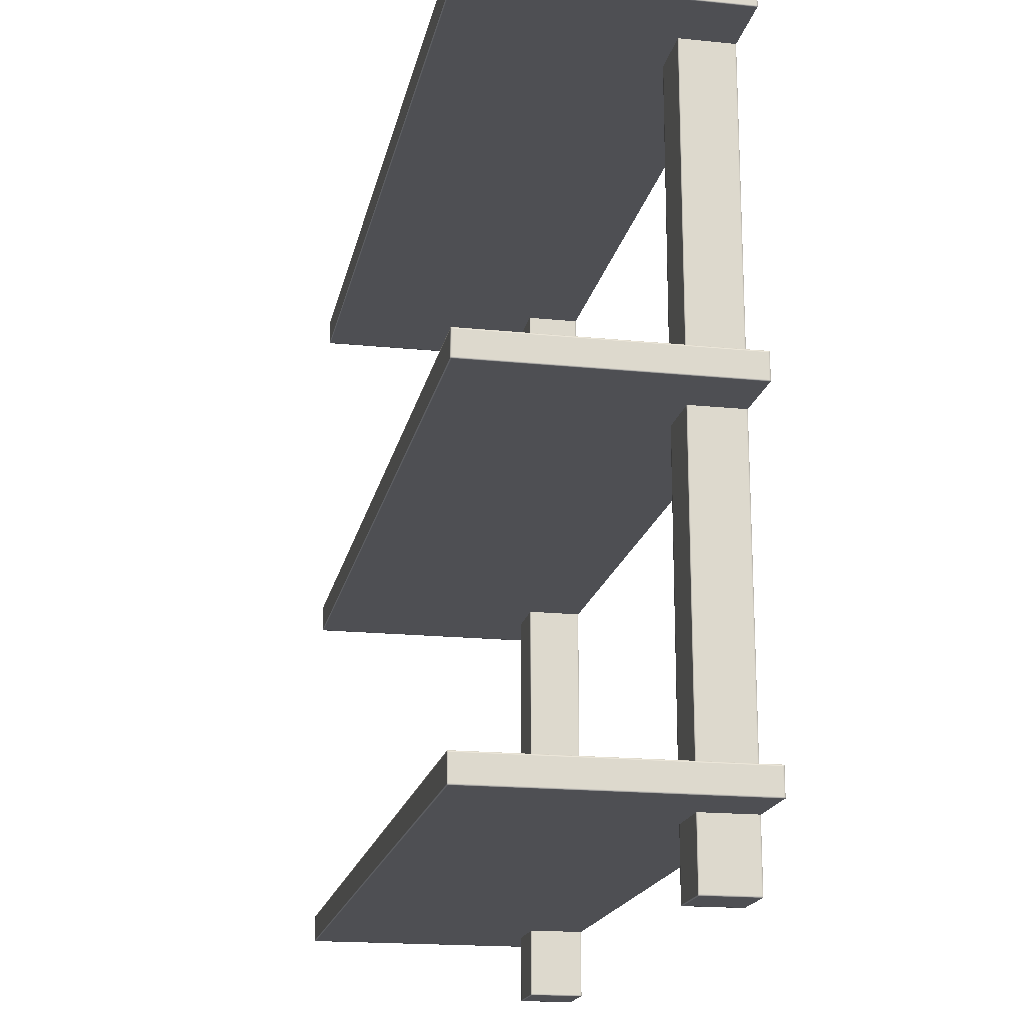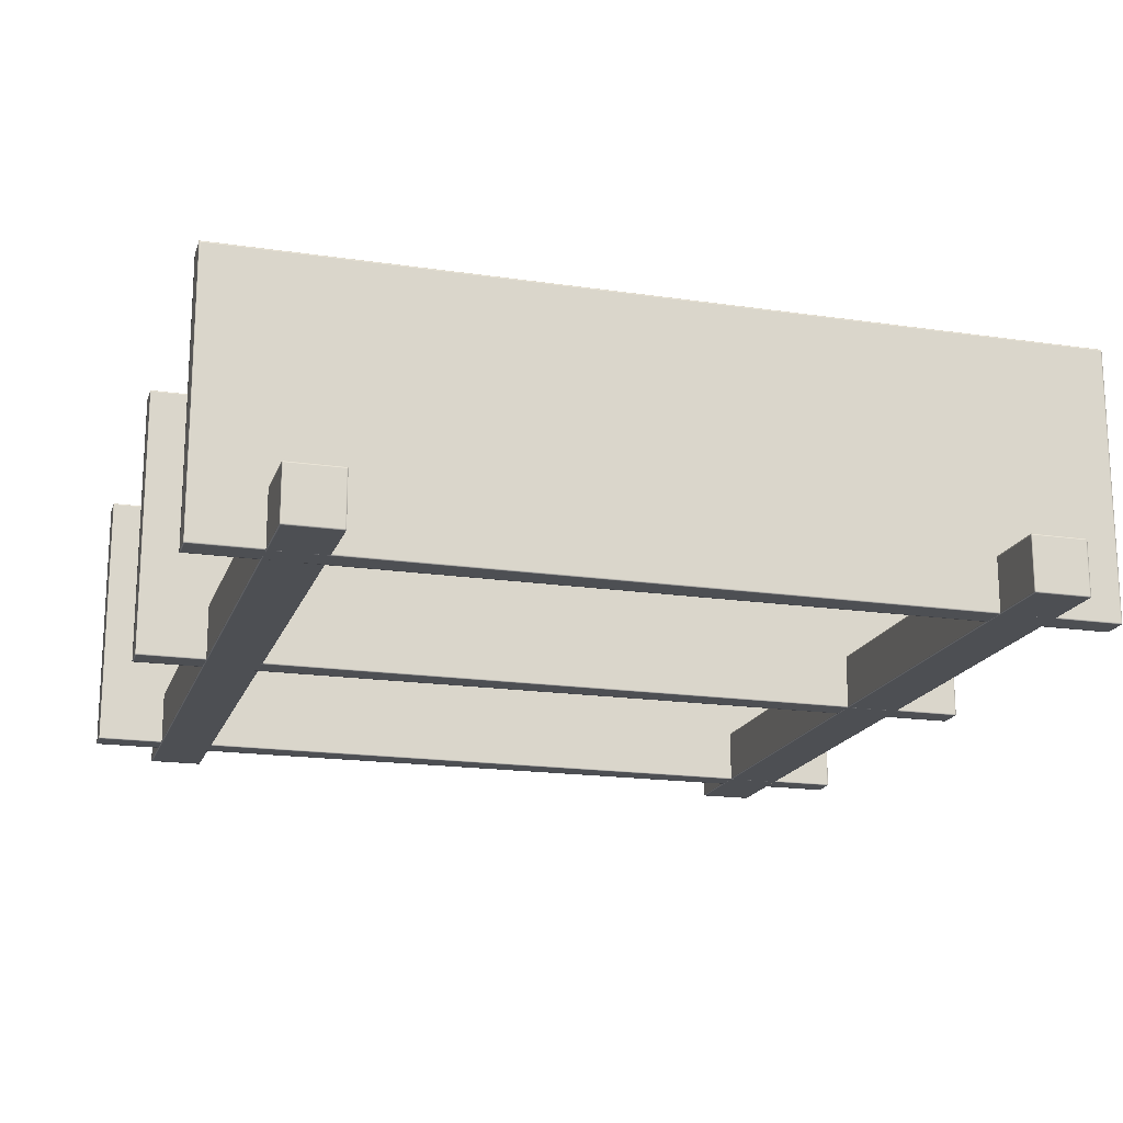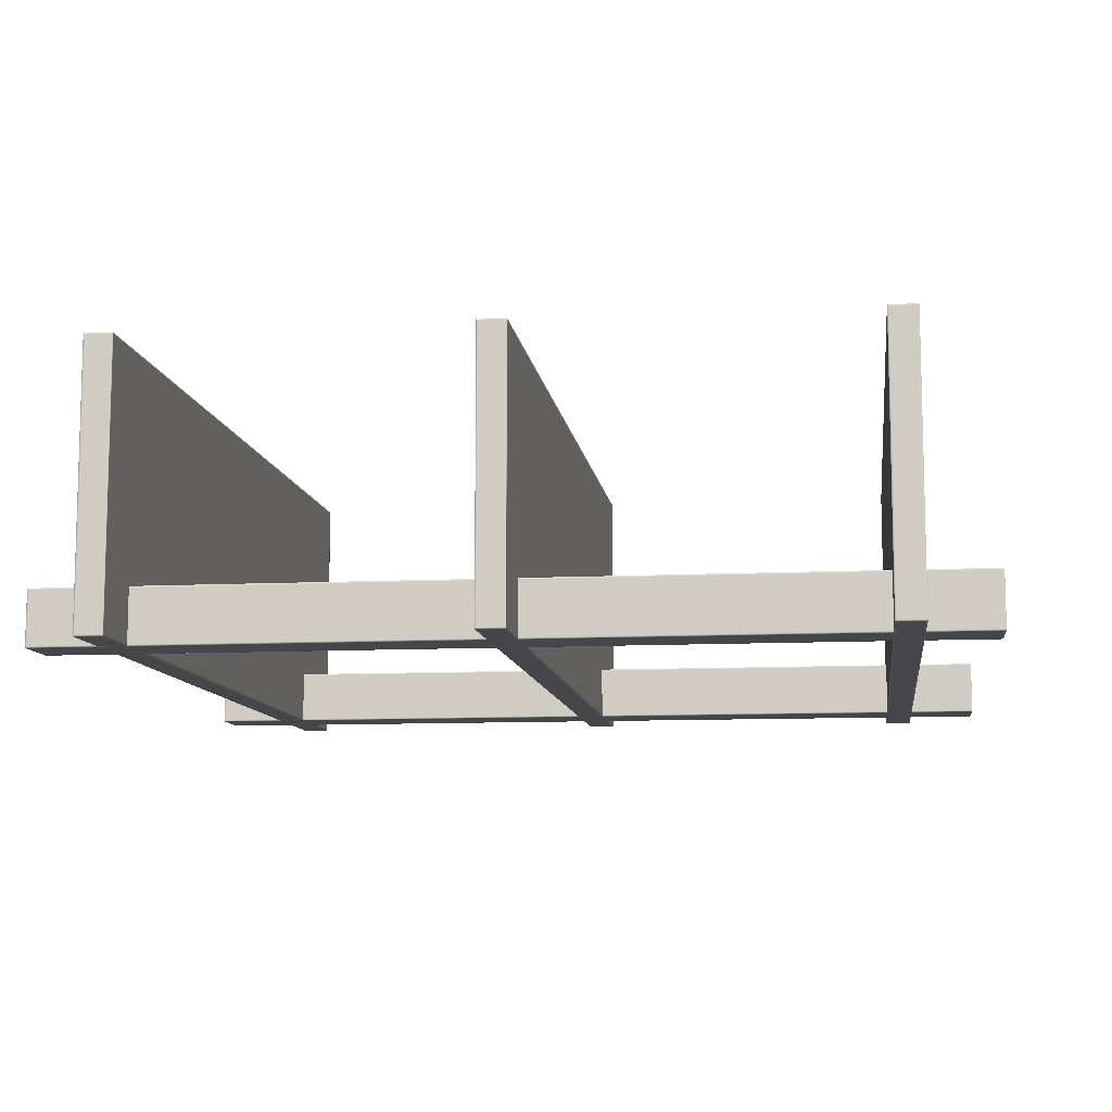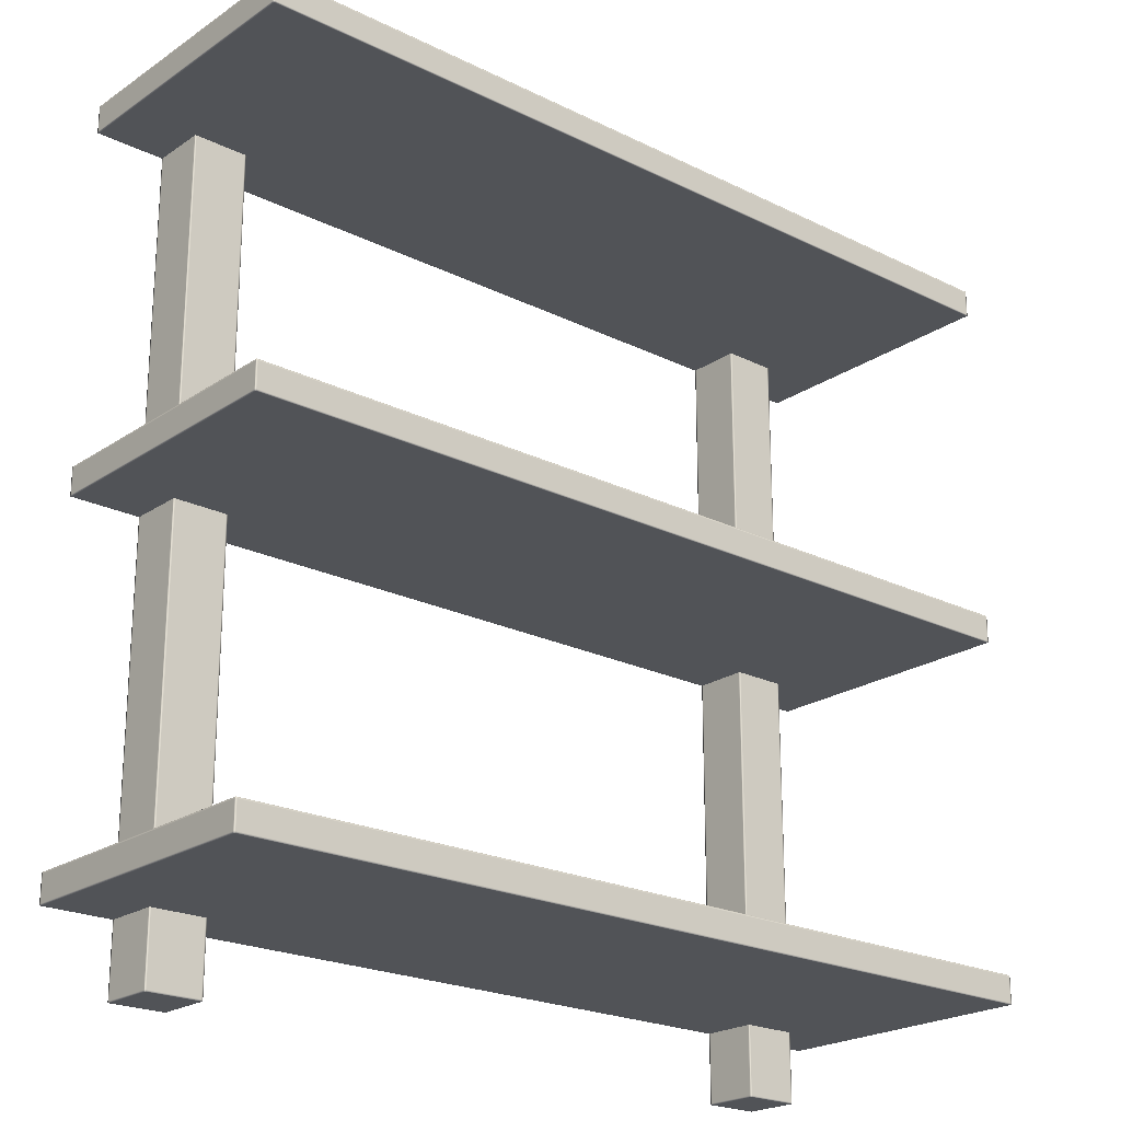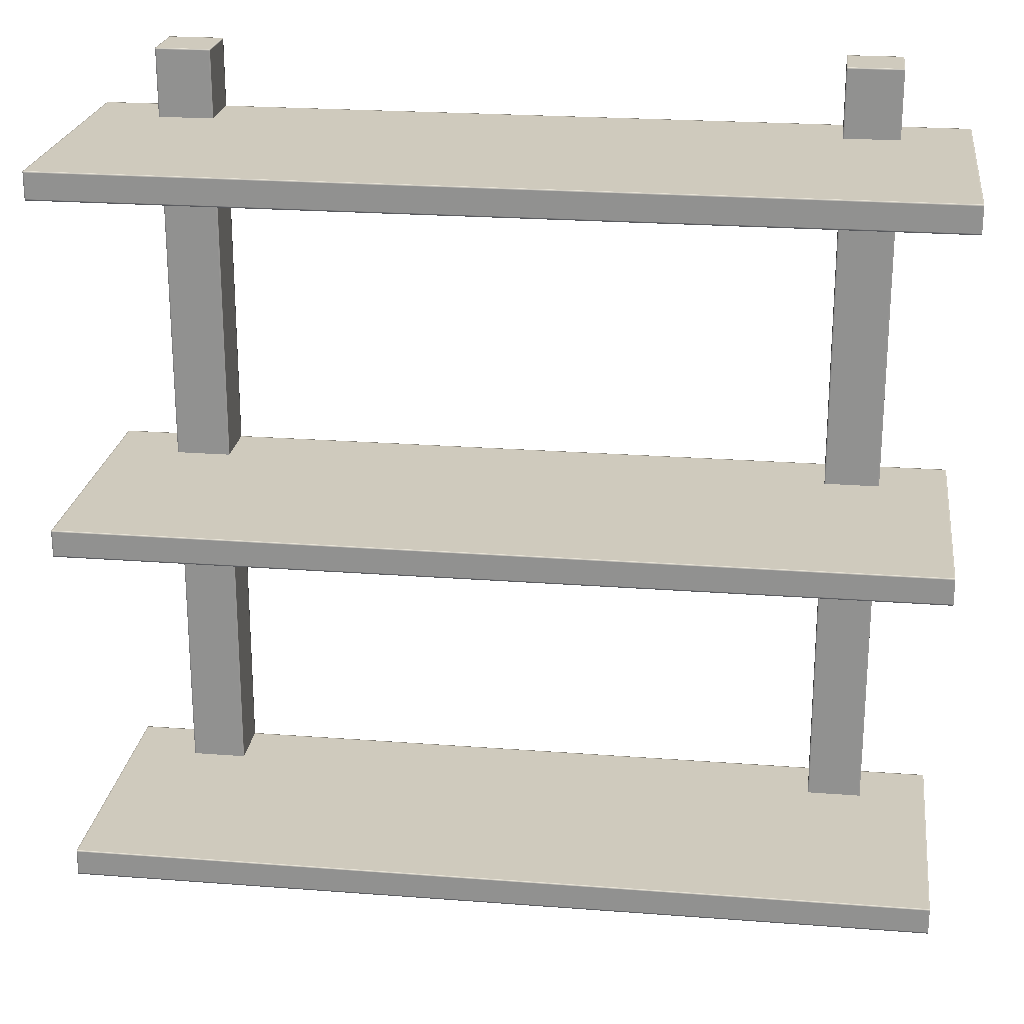
<metadata>
{"format":"obj","ext":"obj","renderer":"f3d","projection":"perspective","resolution":1024,"background":"white","views":[{"elev":-18.1,"azim":78.8,"up":"+Y"},{"elev":-17.9,"azim":-16.1,"up":"+Z"},{"elev":-9.8,"azim":97.5,"up":"+Z"},{"elev":-22.1,"azim":-40.8,"up":"+Y"},{"elev":22.8,"azim":7.5,"up":"+Y"}]}
</metadata>
<code>
v -0.225 0.64 -0.06
v -0.226 0.64 -0.06
v -0.226 0.639 -0.06
v -0.225 0.639 -0.06
v -0.225 0.64 -0.061
v -0.226 0.64 -0.061
v -0.225 0.639 -0.061
v -0.225 1.166e-07 -0.06
v -0.226 1.166e-07 -0.06
v -0.226 0.001 -0.06
v -0.225 0.001 -0.06
v -0.225 1.165e-07 -0.061
v -0.226 1.165e-07 -0.061
v -0.225 0.001 -0.061
v -0.265 0.64 -0.06
v -0.264 0.64 -0.06
v -0.264 0.639 -0.06
v -0.265 0.639 -0.06
v -0.265 0.64 -0.061
v -0.264 0.64 -0.061
v -0.265 0.639 -0.061
v -0.265 1.166e-07 -0.06
v -0.264 1.166e-07 -0.06
v -0.264 0.001 -0.06
v -0.265 0.001 -0.06
v -0.265 1.165e-07 -0.061
v -0.264 1.165e-07 -0.061
v -0.265 0.001 -0.061
v -0.225 0.64 -0.1
v -0.226 0.64 -0.1
v -0.226 0.639 -0.1
v -0.225 0.639 -0.1
v -0.225 0.64 -0.099
v -0.226 0.64 -0.099
v -0.225 0.639 -0.099
v -0.225 1.148e-07 -0.1
v -0.226 1.148e-07 -0.1
v -0.226 0.001 -0.1
v -0.225 0.001 -0.1
v -0.225 1.149e-07 -0.099
v -0.226 1.149e-07 -0.099
v -0.225 0.001 -0.099
v -0.265 0.64 -0.1
v -0.264 0.64 -0.1
v -0.264 0.639 -0.1
v -0.265 0.639 -0.1
v -0.265 0.64 -0.099
v -0.264 0.64 -0.099
v -0.265 0.639 -0.099
v -0.265 1.148e-07 -0.1
v -0.264 1.148e-07 -0.1
v -0.264 0.001 -0.1
v -0.265 0.001 -0.1
v -0.265 1.149e-07 -0.099
v -0.264 1.149e-07 -0.099
v -0.265 0.001 -0.099
v 0.225 0.64 -0.06
v 0.226 0.64 -0.06
v 0.226 0.639 -0.06
v 0.225 0.639 -0.06
v 0.225 0.64 -0.061
v 0.226 0.64 -0.061
v 0.225 0.639 -0.061
v 0.225 1.166e-07 -0.06
v 0.226 1.166e-07 -0.06
v 0.226 0.001 -0.06
v 0.225 0.001 -0.06
v 0.225 1.165e-07 -0.061
v 0.226 1.165e-07 -0.061
v 0.225 0.001 -0.061
v 0.265 0.64 -0.06
v 0.264 0.64 -0.06
v 0.264 0.639 -0.06
v 0.265 0.639 -0.06
v 0.265 0.64 -0.061
v 0.264 0.64 -0.061
v 0.265 0.639 -0.061
v 0.265 1.166e-07 -0.06
v 0.264 1.166e-07 -0.06
v 0.264 0.001 -0.06
v 0.265 0.001 -0.06
v 0.265 1.165e-07 -0.061
v 0.264 1.165e-07 -0.061
v 0.265 0.001 -0.061
v 0.225 0.64 -0.1
v 0.226 0.64 -0.1
v 0.226 0.639 -0.1
v 0.225 0.639 -0.1
v 0.225 0.64 -0.099
v 0.226 0.64 -0.099
v 0.225 0.639 -0.099
v 0.225 1.148e-07 -0.1
v 0.226 1.148e-07 -0.1
v 0.226 0.001 -0.1
v 0.225 0.001 -0.1
v 0.225 1.149e-07 -0.099
v 0.226 1.149e-07 -0.099
v 0.225 0.001 -0.099
v 0.265 0.64 -0.1
v 0.264 0.64 -0.1
v 0.264 0.639 -0.1
v 0.265 0.639 -0.1
v 0.265 0.64 -0.099
v 0.264 0.64 -0.099
v 0.265 0.639 -0.099
v 0.265 1.148e-07 -0.1
v 0.264 1.148e-07 -0.1
v 0.264 0.001 -0.1
v 0.265 0.001 -0.1
v 0.265 1.149e-07 -0.099
v 0.264 1.149e-07 -0.099
v 0.265 0.001 -0.099
v 0.315 0.57 -0.1
v -0.315 0.57 -0.1
v 0.315 0.59 -0.1
v -0.315 0.59 -0.1
v -0.314 0.57 -0.1
v -0.314 0.59 -0.1
v 0.314 0.57 -0.1
v 0.314 0.59 -0.1
v 0.314 0.589 -0.1
v -0.314 0.589 -0.1
v 0.315 0.589 -0.1
v -0.315 0.589 -0.1
v 0.315 0.571 -0.1
v 0.314 0.571 -0.1
v -0.315 0.571 -0.1
v -0.314 0.571 -0.1
v 0.315 0.57 0.1
v -0.315 0.57 0.1
v 0.315 0.59 0.1
v -0.315 0.59 0.1
v -0.314 0.57 0.1
v -0.314 0.59 0.1
v 0.314 0.57 0.1
v 0.314 0.59 0.1
v 0.314 0.589 0.1
v -0.314 0.589 0.1
v 0.315 0.589 0.1
v -0.315 0.589 0.1
v 0.315 0.571 0.1
v 0.314 0.571 0.1
v -0.315 0.571 0.1
v -0.314 0.571 0.1
v 0.315 0.57 0.099
v -0.315 0.57 0.099
v 0.315 0.59 0.099
v -0.315 0.59 0.099
v -0.314 0.57 0.099
v -0.314 0.59 0.099
v 0.314 0.57 0.099
v 0.314 0.59 0.099
v 0.315 0.589 0.099
v -0.315 0.589 0.099
v 0.315 0.571 0.099
v -0.315 0.571 0.099
v -0.315 0.571 -0.099
v 0.315 0.571 -0.099
v -0.315 0.589 -0.099
v 0.315 0.589 -0.099
v -0.315 0.59 -0.099
v 0.315 0.59 -0.099
v -0.315 0.57 -0.099
v 0.315 0.57 -0.099
v 0.314 0.59 -0.099
v 0.314 0.57 -0.099
v -0.314 0.59 -0.099
v -0.314 0.57 -0.099
v 0.315 0.31 -0.1
v -0.315 0.31 -0.1
v 0.315 0.33 -0.1
v -0.315 0.33 -0.1
v -0.314 0.31 -0.1
v -0.314 0.33 -0.1
v 0.314 0.31 -0.1
v 0.314 0.33 -0.1
v 0.314 0.329 -0.1
v -0.314 0.329 -0.1
v 0.315 0.329 -0.1
v -0.315 0.329 -0.1
v 0.315 0.311 -0.1
v 0.314 0.311 -0.1
v -0.315 0.311 -0.1
v -0.314 0.311 -0.1
v 0.315 0.31 0.1
v -0.315 0.31 0.1
v 0.315 0.33 0.1
v -0.315 0.33 0.1
v -0.314 0.31 0.1
v -0.314 0.33 0.1
v 0.314 0.31 0.1
v 0.314 0.33 0.1
v 0.314 0.329 0.1
v -0.314 0.329 0.1
v 0.315 0.329 0.1
v -0.315 0.329 0.1
v 0.315 0.311 0.1
v 0.314 0.311 0.1
v -0.315 0.311 0.1
v -0.314 0.311 0.1
v 0.315 0.31 0.099
v -0.315 0.31 0.099
v 0.315 0.33 0.099
v -0.315 0.33 0.099
v -0.314 0.31 0.099
v -0.314 0.33 0.099
v 0.314 0.31 0.099
v 0.314 0.33 0.099
v 0.315 0.329 0.099
v -0.315 0.329 0.099
v 0.315 0.311 0.099
v -0.315 0.311 0.099
v -0.315 0.311 -0.099
v 0.315 0.311 -0.099
v -0.315 0.329 -0.099
v 0.315 0.329 -0.099
v -0.315 0.33 -0.099
v 0.315 0.33 -0.099
v -0.315 0.31 -0.099
v 0.315 0.31 -0.099
v 0.314 0.33 -0.099
v 0.314 0.31 -0.099
v -0.314 0.33 -0.099
v -0.314 0.31 -0.099
v 0.315 0.05 -0.1
v -0.315 0.05 -0.1
v 0.315 0.07 -0.1
v -0.315 0.07 -0.1
v -0.314 0.05 -0.1
v -0.314 0.07 -0.1
v 0.314 0.05 -0.1
v 0.314 0.07 -0.1
v 0.314 0.069 -0.1
v -0.314 0.069 -0.1
v 0.315 0.069 -0.1
v -0.315 0.069 -0.1
v 0.315 0.051 -0.1
v 0.314 0.051 -0.1
v -0.315 0.051 -0.1
v -0.314 0.051 -0.1
v 0.315 0.05 0.1
v -0.315 0.05 0.1
v 0.315 0.07 0.1
v -0.315 0.07 0.1
v -0.314 0.05 0.1
v -0.314 0.07 0.1
v 0.314 0.05 0.1
v 0.314 0.07 0.1
v 0.314 0.069 0.1
v -0.314 0.069 0.1
v 0.315 0.069 0.1
v -0.315 0.069 0.1
v 0.315 0.051 0.1
v 0.314 0.051 0.1
v -0.315 0.051 0.1
v -0.314 0.051 0.1
v 0.315 0.05 0.099
v -0.315 0.05 0.099
v 0.315 0.07 0.099
v -0.315 0.07 0.099
v -0.314 0.05 0.099
v -0.314 0.07 0.099
v 0.314 0.05 0.099
v 0.314 0.07 0.099
v 0.315 0.069 0.099
v -0.315 0.069 0.099
v 0.315 0.051 0.099
v -0.315 0.051 0.099
v -0.315 0.051 -0.099
v 0.315 0.051 -0.099
v -0.315 0.069 -0.099
v 0.315 0.069 -0.099
v -0.315 0.07 -0.099
v 0.315 0.07 -0.099
v -0.315 0.05 -0.099
v 0.315 0.05 -0.099
v 0.314 0.07 -0.099
v 0.314 0.05 -0.099
v -0.314 0.07 -0.099
v -0.314 0.05 -0.099
f 1 2 3 4
f 33 5 7 35
f 11 14 7 4
f 6 20 16 2
f 34 6 5 33
f 3 10 11 4
f 1 4 7 5
f 2 1 5 6
f 10 9 8 11
f 40 42 14 12
f 9 23 27 13
f 41 40 12 13
f 8 12 14 11
f 9 13 12 8
f 17 16 15 18
f 18 25 24 17
f 10 24 23 9
f 48 47 19 20
f 20 6 34 48
f 15 19 21 18
f 16 20 19 15
f 24 25 22 23
f 28 21 49 56
f 14 42 35 7
f 47 49 21 19
f 41 13 27 55
f 22 25 28 26
f 23 22 26 27
f 31 30 29 32
f 30 44 48 34
f 39 32 35 42
f 32 39 38 31
f 29 33 35 32
f 30 34 33 29
f 38 39 36 37
f 10 3 17 24
f 41 55 51 37
f 31 38 52 45
f 36 39 42 40
f 37 36 40 41
f 45 46 43 44
f 54 26 28 56
f 25 18 21 28
f 45 52 53 46
f 37 51 52 38
f 43 46 49 47
f 44 43 47 48
f 52 51 50 53
f 31 45 44 30
f 55 27 26 54
f 53 56 49 46
f 50 54 56 53
f 51 55 54 50
f 2 16 17 3
f 59 58 57 60
f 89 91 63 61
f 67 60 63 70
f 62 58 72 76
f 90 89 61 62
f 59 60 67 66
f 57 61 63 60
f 58 62 61 57
f 66 67 64 65
f 96 68 70 98
f 65 69 83 79
f 97 69 68 96
f 64 67 70 68
f 65 64 68 69
f 73 74 71 72
f 74 73 80 81
f 66 65 79 80
f 104 76 75 103
f 76 104 90 62
f 71 74 77 75
f 72 71 75 76
f 80 79 78 81
f 84 112 105 77
f 70 63 91 98
f 103 75 77 105
f 97 111 83 69
f 78 82 84 81
f 79 83 82 78
f 87 88 85 86
f 86 90 104 100
f 95 98 91 88
f 88 87 94 95
f 85 88 91 89
f 86 85 89 90
f 94 93 92 95
f 66 80 73 59
f 97 93 107 111
f 87 101 108 94
f 92 96 98 95
f 93 97 96 92
f 101 100 99 102
f 110 112 84 82
f 81 84 77 74
f 101 102 109 108
f 93 94 108 107
f 99 103 105 102
f 100 104 103 99
f 108 109 106 107
f 87 86 100 101
f 111 110 82 83
f 109 102 105 112
f 106 109 112 110
f 107 106 110 111
f 58 59 73 72
f 122 124 116 118
f 121 122 118 120
f 123 121 120 115
f 126 128 122 121
f 128 127 124 122
f 125 126 121 123
f 119 117 128 126
f 117 114 127 128
f 113 119 126 125
f 134 132 140 138
f 136 134 138 137
f 131 136 137 139
f 137 138 144 142
f 138 140 143 144
f 139 137 142 141
f 142 144 133 135
f 144 143 130 133
f 141 142 135 129
f 147 152 136 131
f 156 146 130 143
f 155 153 139 141
f 149 151 135 133
f 150 148 132 134
f 151 145 129 135
f 146 149 133 130
f 153 147 131 139
f 154 156 143 140
f 148 154 140 132
f 152 150 134 136
f 145 155 141 129
f 162 165 152 147
f 157 163 146 156
f 158 160 153 155
f 168 166 151 149
f 167 161 148 150
f 166 164 145 151
f 163 168 149 146
f 160 162 147 153
f 159 157 156 154
f 161 159 154 148
f 165 167 150 152
f 164 158 155 145
f 117 119 166 168
f 114 117 168 163
f 124 127 157 159
f 116 124 159 161
f 125 123 160 158
f 113 125 158 164
f 118 116 161 167
f 120 118 167 165
f 115 120 165 162
f 127 114 163 157
f 123 115 162 160
f 119 113 164 166
f 178 180 172 174
f 177 178 174 176
f 179 177 176 171
f 182 184 178 177
f 184 183 180 178
f 181 182 177 179
f 175 173 184 182
f 173 170 183 184
f 169 175 182 181
f 190 188 196 194
f 192 190 194 193
f 187 192 193 195
f 193 194 200 198
f 194 196 199 200
f 195 193 198 197
f 198 200 189 191
f 200 199 186 189
f 197 198 191 185
f 203 208 192 187
f 212 202 186 199
f 211 209 195 197
f 205 207 191 189
f 206 204 188 190
f 207 201 185 191
f 202 205 189 186
f 209 203 187 195
f 210 212 199 196
f 204 210 196 188
f 208 206 190 192
f 201 211 197 185
f 218 221 208 203
f 213 219 202 212
f 214 216 209 211
f 224 222 207 205
f 223 217 204 206
f 222 220 201 207
f 219 224 205 202
f 216 218 203 209
f 215 213 212 210
f 217 215 210 204
f 221 223 206 208
f 220 214 211 201
f 173 175 222 224
f 170 173 224 219
f 180 183 213 215
f 172 180 215 217
f 181 179 216 214
f 169 181 214 220
f 174 172 217 223
f 176 174 223 221
f 171 176 221 218
f 183 170 219 213
f 179 171 218 216
f 175 169 220 222
f 234 236 228 230
f 233 234 230 232
f 235 233 232 227
f 238 240 234 233
f 240 239 236 234
f 237 238 233 235
f 231 229 240 238
f 229 226 239 240
f 225 231 238 237
f 246 244 252 250
f 248 246 250 249
f 243 248 249 251
f 249 250 256 254
f 250 252 255 256
f 251 249 254 253
f 254 256 245 247
f 256 255 242 245
f 253 254 247 241
f 259 264 248 243
f 268 258 242 255
f 267 265 251 253
f 261 263 247 245
f 262 260 244 246
f 263 257 241 247
f 258 261 245 242
f 265 259 243 251
f 266 268 255 252
f 260 266 252 244
f 264 262 246 248
f 257 267 253 241
f 274 277 264 259
f 269 275 258 268
f 270 272 265 267
f 280 278 263 261
f 279 273 260 262
f 278 276 257 263
f 275 280 261 258
f 272 274 259 265
f 271 269 268 266
f 273 271 266 260
f 277 279 262 264
f 276 270 267 257
f 229 231 278 280
f 226 229 280 275
f 236 239 269 271
f 228 236 271 273
f 237 235 272 270
f 225 237 270 276
f 230 228 273 279
f 232 230 279 277
f 227 232 277 274
f 239 226 275 269
f 235 227 274 272
f 231 225 276 278

</code>
